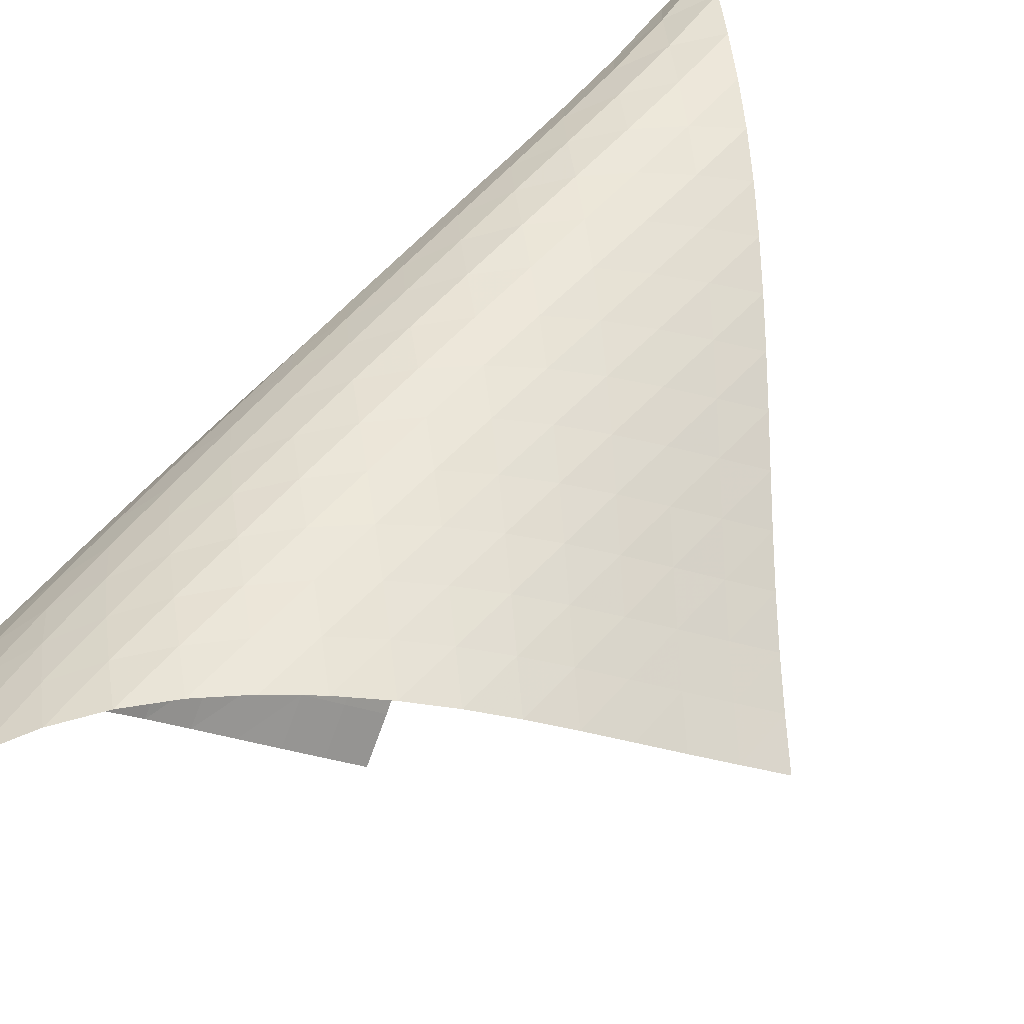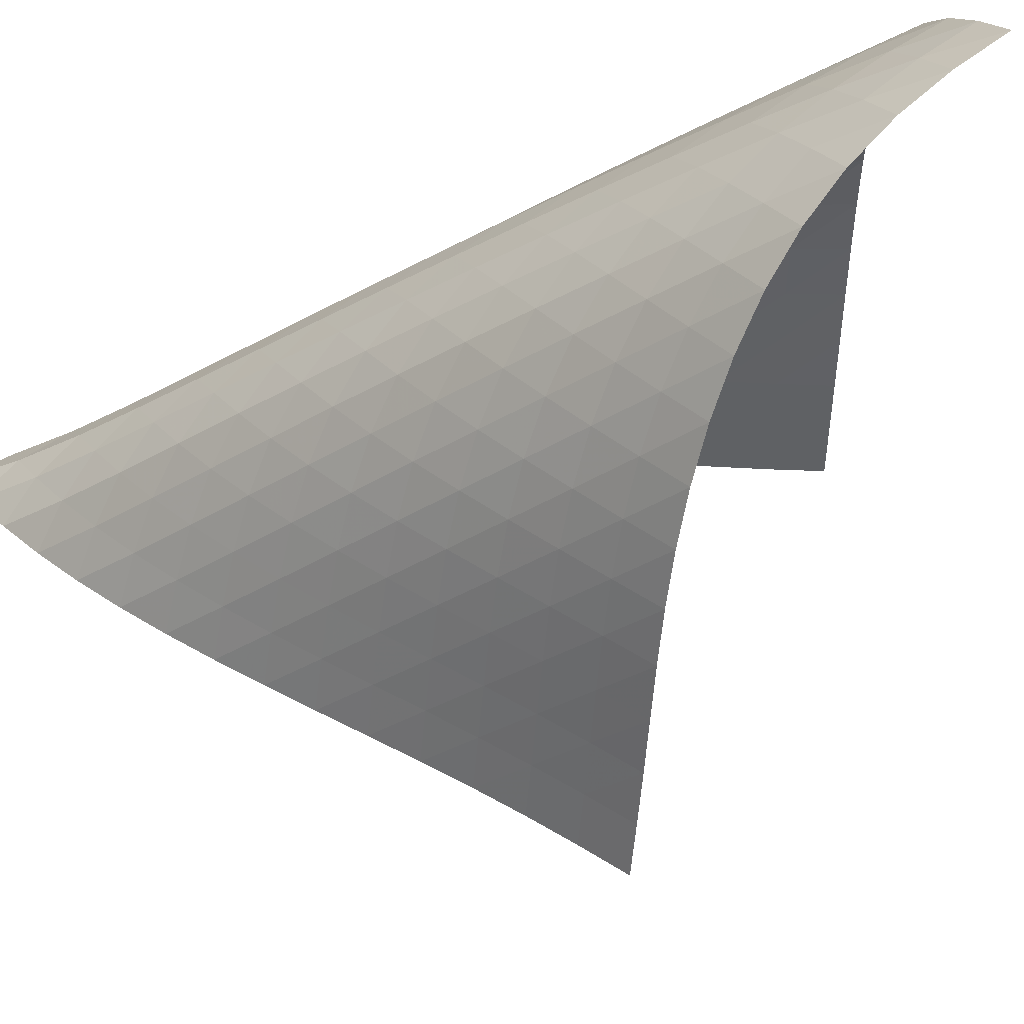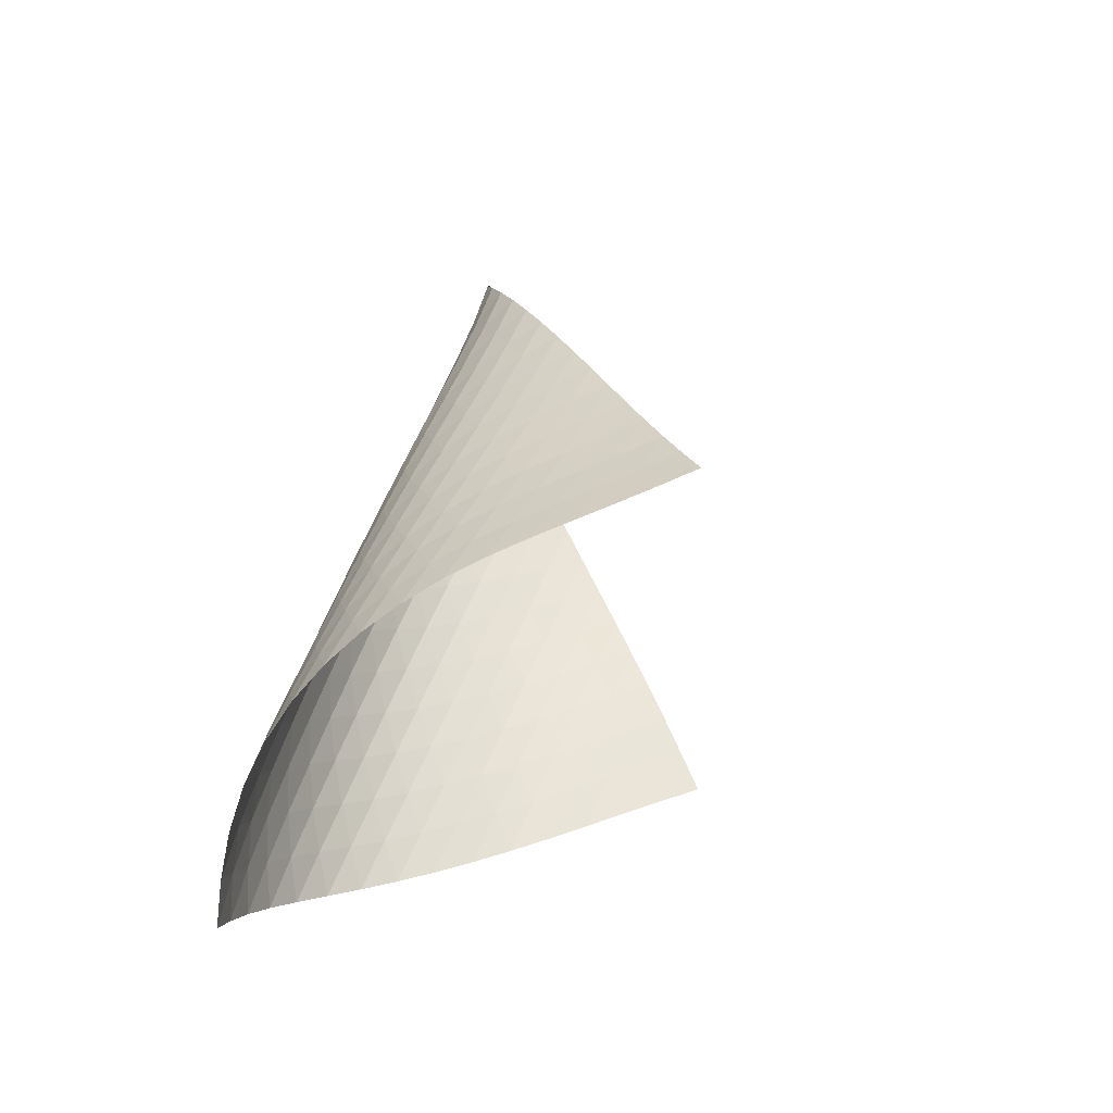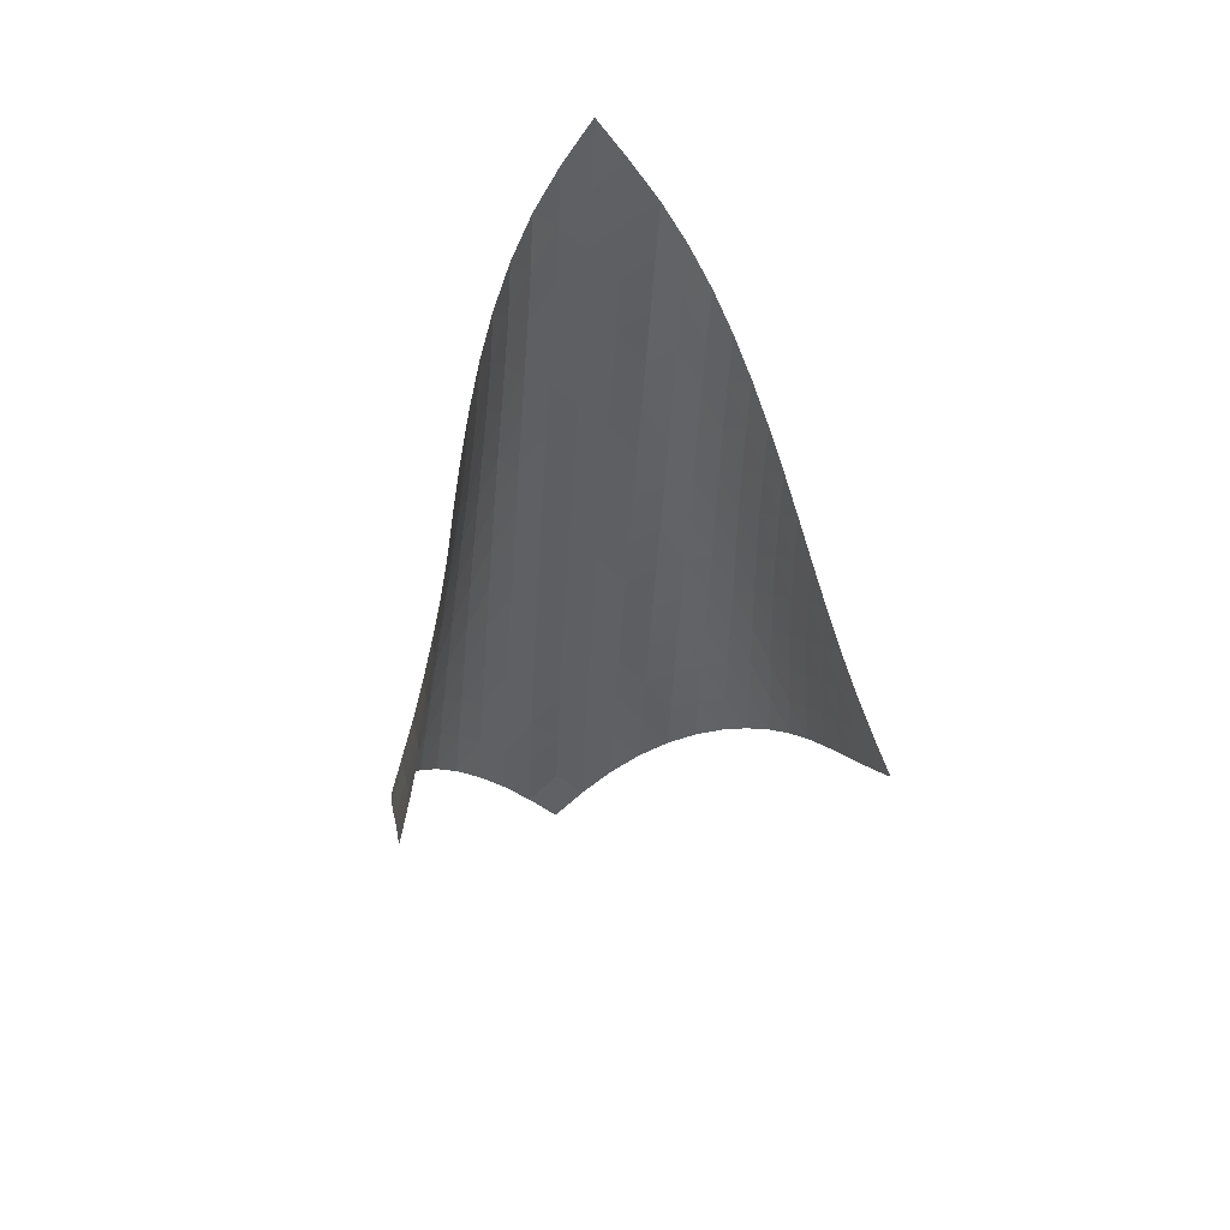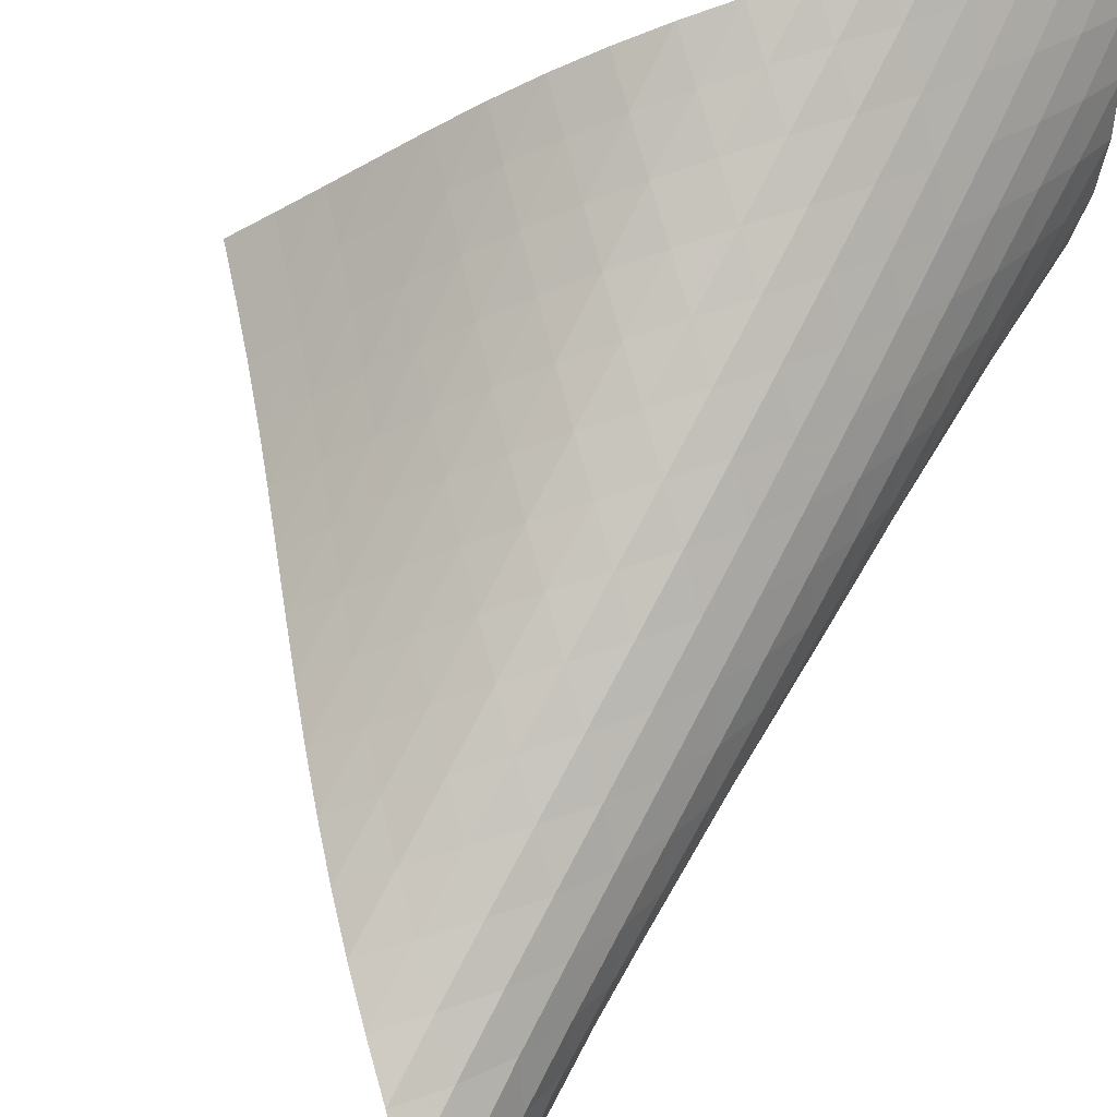
<metadata>
{"format":"obj","ext":"obj","renderer":"f3d","projection":"perspective","resolution":1024,"background":"white","views":[{"elev":62.8,"azim":25.9,"up":"+Z"},{"elev":-10.6,"azim":-60.7,"up":"+Z"},{"elev":-45.4,"azim":47.2,"up":"+Y"},{"elev":32.7,"azim":122.1,"up":"+Y"},{"elev":74.2,"azim":-162.9,"up":"+Z"}]}
</metadata>
<code>
v -6.5 -0.05433 6.5
v -0.1295 -11.7 6.655
v -6.655 -11.7 0.1295
v -9.655 -18.39 9.655
v -6.685 -10.94 0.555
v -6.731 -10.18 0.9707
v -6.799 -9.409 1.373
v -6.887 -8.633 1.764
v -6.989 -7.853 2.148
v -7.097 -7.072 2.532
v -7.202 -6.29 2.92
v -7.297 -5.509 3.319
v -7.372 -4.729 3.732
v -7.418 -3.952 4.163
v -7.419 -3.179 4.616
v -7.356 -2.412 5.09
v -7.204 -1.65 5.582
v -6.932 -0.8841 6.07
v -6.07 -0.8841 6.932
v -5.582 -1.65 7.204
v -5.09 -2.412 7.356
v -4.616 -3.179 7.419
v -4.163 -3.952 7.418
v -3.732 -4.729 7.372
v -3.319 -5.509 7.297
v -2.92 -6.29 7.202
v -2.532 -7.072 7.097
v -2.148 -7.853 6.989
v -1.764 -8.633 6.887
v -1.373 -9.409 6.799
v -0.9707 -10.18 6.731
v -0.555 -10.94 6.685
v -0.7388 -12.06 7.154
v -1.343 -12.42 7.661
v -1.942 -12.78 8.176
v -2.545 -13.14 8.689
v -3.164 -13.5 9.179
v -3.808 -13.88 9.626
v -4.482 -14.27 10.01
v -5.18 -14.69 10.32
v -5.897 -15.13 10.54
v -6.617 -15.6 10.65
v -7.323 -16.09 10.66
v -7.993 -16.63 10.55
v -8.607 -17.19 10.33
v -9.159 -17.78 10.02
v -10.02 -17.78 9.159
v -10.33 -17.19 8.607
v -10.55 -16.63 7.993
v -10.66 -16.09 7.323
v -10.65 -15.6 6.617
v -10.54 -15.13 5.897
v -10.32 -14.69 5.18
v -10.01 -14.27 4.482
v -9.626 -13.88 3.808
v -9.179 -13.5 3.164
v -8.689 -13.14 2.545
v -8.176 -12.78 1.942
v -7.661 -12.42 1.343
v -7.154 -12.06 0.7388
v -6.678 -1.487 6.678
v -7.125 -2.17 6.277
v -7.424 -2.885 5.814
v -7.601 -3.621 5.338
v -7.687 -4.373 4.871
v -7.708 -5.134 4.421
v -7.682 -5.902 3.988
v -7.625 -6.674 3.571
v -7.549 -7.449 3.168
v -7.461 -8.225 2.772
v -7.373 -9 2.38
v -7.293 -9.773 1.984
v -7.229 -10.54 1.58
v -7.184 -11.3 1.164
v -6.277 -2.17 7.125
v -6.89 -2.757 6.89
v -7.36 -3.404 6.511
v -7.682 -4.095 6.062
v -7.882 -4.816 5.592
v -7.989 -5.555 5.125
v -8.029 -6.306 4.672
v -8.022 -7.066 4.235
v -7.983 -7.832 3.813
v -7.923 -8.6 3.402
v -7.855 -9.37 2.998
v -7.788 -10.14 2.595
v -7.731 -10.9 2.186
v -7.69 -11.66 1.768
v -5.814 -2.885 7.424
v -6.511 -3.404 7.36
v -7.126 -3.983 7.126
v -7.609 -4.616 6.757
v -7.951 -5.293 6.315
v -8.174 -6.001 5.847
v -8.305 -6.729 5.378
v -8.367 -7.472 4.92
v -8.38 -8.224 4.476
v -8.36 -8.982 4.045
v -8.321 -9.743 3.625
v -8.275 -10.51 3.209
v -8.233 -11.27 2.792
v -8.201 -12.02 2.37
v -5.338 -3.621 7.601
v -6.062 -4.095 7.682
v -6.757 -4.616 7.609
v -7.369 -5.192 7.369
v -7.858 -5.818 7.004
v -8.219 -6.485 6.568
v -8.466 -7.182 6.102
v -8.622 -7.9 5.631
v -8.708 -8.634 5.166
v -8.746 -9.377 4.714
v -8.75 -10.13 4.273
v -8.736 -10.88 3.84
v -8.717 -11.63 3.41
v -8.702 -12.39 2.978
v -4.871 -4.373 7.687
v -5.592 -4.816 7.882
v -6.315 -5.293 7.951
v -7.004 -5.818 7.858
v -7.611 -6.393 7.611
v -8.106 -7.015 7.249
v -8.482 -7.674 6.819
v -8.751 -8.362 6.355
v -8.933 -9.07 5.882
v -9.046 -9.794 5.412
v -9.111 -10.53 4.95
v -9.143 -11.27 4.498
v -9.16 -12.01 4.051
v -9.172 -12.76 3.607
v -4.421 -5.134 7.708
v -5.125 -5.555 7.989
v -5.847 -6.001 8.174
v -6.568 -6.485 8.219
v -7.249 -7.015 8.106
v -7.851 -7.591 7.851
v -8.35 -8.209 7.492
v -8.74 -8.861 7.066
v -9.03 -9.541 6.605
v -9.236 -10.24 6.131
v -9.377 -10.95 5.656
v -9.472 -11.68 5.186
v -9.538 -12.41 4.722
v -9.589 -13.14 4.263
v -3.988 -5.902 7.682
v -4.672 -6.306 8.029
v -5.378 -6.729 8.305
v -6.102 -7.182 8.466
v -6.819 -7.674 8.482
v -7.492 -8.209 8.35
v -8.089 -8.786 8.089
v -8.59 -9.402 7.731
v -8.991 -10.05 7.309
v -9.3 -10.72 6.851
v -9.53 -11.41 6.377
v -9.7 -12.12 5.898
v -9.829 -12.83 5.422
v -9.932 -13.55 4.949
v -3.571 -6.674 7.625
v -4.235 -7.066 8.022
v -4.92 -7.472 8.367
v -5.631 -7.9 8.622
v -6.355 -8.362 8.751
v -7.066 -8.861 8.74
v -7.731 -9.402 8.59
v -8.323 -9.981 8.323
v -8.826 -10.59 7.966
v -9.236 -11.24 7.547
v -9.562 -11.9 7.092
v -9.818 -12.58 6.619
v -10.02 -13.28 6.139
v -10.19 -13.98 5.658
v -3.168 -7.449 7.549
v -3.813 -7.832 7.983
v -4.476 -8.224 8.38
v -5.166 -8.634 8.708
v -5.882 -9.07 8.933
v -6.605 -9.541 9.03
v -7.309 -10.05 8.991
v -7.966 -10.59 8.826
v -8.552 -11.17 8.552
v -9.056 -11.79 8.195
v -9.475 -12.42 7.779
v -9.82 -13.08 7.328
v -10.1 -13.75 6.858
v -10.34 -14.43 6.379
v -2.772 -8.225 7.461
v -3.402 -8.6 7.923
v -4.045 -8.982 8.36
v -4.714 -9.377 8.746
v -5.412 -9.794 9.046
v -6.131 -10.24 9.236
v -6.851 -10.72 9.3
v -7.547 -11.24 9.236
v -8.195 -11.79 9.056
v -8.775 -12.37 8.775
v -9.279 -12.98 8.417
v -9.709 -13.61 8.005
v -10.08 -14.26 7.56
v -10.39 -14.92 7.094
v -2.38 -9 7.373
v -2.998 -9.37 7.855
v -3.625 -9.743 8.321
v -4.273 -10.13 8.75
v -4.95 -10.53 9.111
v -5.656 -10.95 9.377
v -6.377 -11.41 9.53
v -7.092 -11.9 9.562
v -7.779 -12.42 9.475
v -8.417 -12.98 9.279
v -8.991 -13.56 8.991
v -9.496 -14.17 8.632
v -9.937 -14.8 8.225
v -10.32 -15.44 7.785
v -1.984 -9.773 7.293
v -2.595 -10.14 7.788
v -3.209 -10.51 8.275
v -3.84 -10.88 8.736
v -4.498 -11.27 9.143
v -5.186 -11.68 9.472
v -5.898 -12.12 9.7
v -6.619 -12.58 9.818
v -7.328 -13.08 9.82
v -8.005 -13.61 9.709
v -8.632 -14.17 9.496
v -9.198 -14.76 9.198
v -9.702 -15.37 8.837
v -10.15 -15.99 8.431
v -1.58 -10.54 7.229
v -2.186 -10.9 7.731
v -2.792 -11.27 8.233
v -3.41 -11.63 8.717
v -4.051 -12.01 9.16
v -4.722 -12.41 9.538
v -5.422 -12.83 9.829
v -6.139 -13.28 10.02
v -6.858 -13.75 10.1
v -7.56 -14.26 10.08
v -8.225 -14.8 9.937
v -8.837 -15.37 9.702
v -9.389 -15.96 9.389
v -9.883 -16.57 9.018
v -1.164 -11.3 7.184
v -1.768 -11.66 7.69
v -2.37 -12.02 8.201
v -2.978 -12.39 8.702
v -3.607 -12.76 9.172
v -4.263 -13.14 9.589
v -4.949 -13.55 9.932
v -5.658 -13.98 10.19
v -6.379 -14.43 10.34
v -7.094 -14.92 10.39
v -7.785 -15.44 10.32
v -8.431 -15.99 10.15
v -9.018 -16.57 9.883
v -9.545 -17.17 9.545
f 256 46 4
f 256 4 47
f 5 74 60
f 5 60 3
f 74 88 59
f 74 59 60
f 88 102 58
f 88 58 59
f 102 116 57
f 102 57 58
f 116 130 56
f 116 56 57
f 130 144 55
f 130 55 56
f 144 158 54
f 144 54 55
f 158 172 53
f 158 53 54
f 172 186 52
f 172 52 53
f 186 200 51
f 186 51 52
f 200 214 50
f 200 50 51
f 214 228 49
f 214 49 50
f 228 242 48
f 228 48 49
f 242 256 47
f 242 47 48
f 1 19 61
f 1 61 18
f 18 61 62
f 18 62 17
f 17 62 63
f 17 63 16
f 16 63 64
f 16 64 15
f 15 64 65
f 15 65 14
f 14 65 66
f 14 66 13
f 13 66 67
f 13 67 12
f 12 67 68
f 12 68 11
f 11 68 69
f 11 69 10
f 10 69 70
f 10 70 9
f 9 70 71
f 9 71 8
f 8 71 72
f 8 72 7
f 7 72 73
f 7 73 6
f 6 73 74
f 6 74 5
f 19 20 75
f 19 75 61
f 61 75 76
f 61 76 62
f 62 76 77
f 62 77 63
f 63 77 78
f 63 78 64
f 64 78 79
f 64 79 65
f 65 79 80
f 65 80 66
f 66 80 81
f 66 81 67
f 67 81 82
f 67 82 68
f 68 82 83
f 68 83 69
f 69 83 84
f 69 84 70
f 70 84 85
f 70 85 71
f 71 85 86
f 71 86 72
f 72 86 87
f 72 87 73
f 73 87 88
f 73 88 74
f 20 21 89
f 20 89 75
f 75 89 90
f 75 90 76
f 76 90 91
f 76 91 77
f 77 91 92
f 77 92 78
f 78 92 93
f 78 93 79
f 79 93 94
f 79 94 80
f 80 94 95
f 80 95 81
f 81 95 96
f 81 96 82
f 82 96 97
f 82 97 83
f 83 97 98
f 83 98 84
f 84 98 99
f 84 99 85
f 85 99 100
f 85 100 86
f 86 100 101
f 86 101 87
f 87 101 102
f 87 102 88
f 21 22 103
f 21 103 89
f 89 103 104
f 89 104 90
f 90 104 105
f 90 105 91
f 91 105 106
f 91 106 92
f 92 106 107
f 92 107 93
f 93 107 108
f 93 108 94
f 94 108 109
f 94 109 95
f 95 109 110
f 95 110 96
f 96 110 111
f 96 111 97
f 97 111 112
f 97 112 98
f 98 112 113
f 98 113 99
f 99 113 114
f 99 114 100
f 100 114 115
f 100 115 101
f 101 115 116
f 101 116 102
f 22 23 117
f 22 117 103
f 103 117 118
f 103 118 104
f 104 118 119
f 104 119 105
f 105 119 120
f 105 120 106
f 106 120 121
f 106 121 107
f 107 121 122
f 107 122 108
f 108 122 123
f 108 123 109
f 109 123 124
f 109 124 110
f 110 124 125
f 110 125 111
f 111 125 126
f 111 126 112
f 112 126 127
f 112 127 113
f 113 127 128
f 113 128 114
f 114 128 129
f 114 129 115
f 115 129 130
f 115 130 116
f 23 24 131
f 23 131 117
f 117 131 132
f 117 132 118
f 118 132 133
f 118 133 119
f 119 133 134
f 119 134 120
f 120 134 135
f 120 135 121
f 121 135 136
f 121 136 122
f 122 136 137
f 122 137 123
f 123 137 138
f 123 138 124
f 124 138 139
f 124 139 125
f 125 139 140
f 125 140 126
f 126 140 141
f 126 141 127
f 127 141 142
f 127 142 128
f 128 142 143
f 128 143 129
f 129 143 144
f 129 144 130
f 24 25 145
f 24 145 131
f 131 145 146
f 131 146 132
f 132 146 147
f 132 147 133
f 133 147 148
f 133 148 134
f 134 148 149
f 134 149 135
f 135 149 150
f 135 150 136
f 136 150 151
f 136 151 137
f 137 151 152
f 137 152 138
f 138 152 153
f 138 153 139
f 139 153 154
f 139 154 140
f 140 154 155
f 140 155 141
f 141 155 156
f 141 156 142
f 142 156 157
f 142 157 143
f 143 157 158
f 143 158 144
f 25 26 159
f 25 159 145
f 145 159 160
f 145 160 146
f 146 160 161
f 146 161 147
f 147 161 162
f 147 162 148
f 148 162 163
f 148 163 149
f 149 163 164
f 149 164 150
f 150 164 165
f 150 165 151
f 151 165 166
f 151 166 152
f 152 166 167
f 152 167 153
f 153 167 168
f 153 168 154
f 154 168 169
f 154 169 155
f 155 169 170
f 155 170 156
f 156 170 171
f 156 171 157
f 157 171 172
f 157 172 158
f 26 27 173
f 26 173 159
f 159 173 174
f 159 174 160
f 160 174 175
f 160 175 161
f 161 175 176
f 161 176 162
f 162 176 177
f 162 177 163
f 163 177 178
f 163 178 164
f 164 178 179
f 164 179 165
f 165 179 180
f 165 180 166
f 166 180 181
f 166 181 167
f 167 181 182
f 167 182 168
f 168 182 183
f 168 183 169
f 169 183 184
f 169 184 170
f 170 184 185
f 170 185 171
f 171 185 186
f 171 186 172
f 27 28 187
f 27 187 173
f 173 187 188
f 173 188 174
f 174 188 189
f 174 189 175
f 175 189 190
f 175 190 176
f 176 190 191
f 176 191 177
f 177 191 192
f 177 192 178
f 178 192 193
f 178 193 179
f 179 193 194
f 179 194 180
f 180 194 195
f 180 195 181
f 181 195 196
f 181 196 182
f 182 196 197
f 182 197 183
f 183 197 198
f 183 198 184
f 184 198 199
f 184 199 185
f 185 199 200
f 185 200 186
f 28 29 201
f 28 201 187
f 187 201 202
f 187 202 188
f 188 202 203
f 188 203 189
f 189 203 204
f 189 204 190
f 190 204 205
f 190 205 191
f 191 205 206
f 191 206 192
f 192 206 207
f 192 207 193
f 193 207 208
f 193 208 194
f 194 208 209
f 194 209 195
f 195 209 210
f 195 210 196
f 196 210 211
f 196 211 197
f 197 211 212
f 197 212 198
f 198 212 213
f 198 213 199
f 199 213 214
f 199 214 200
f 29 30 215
f 29 215 201
f 201 215 216
f 201 216 202
f 202 216 217
f 202 217 203
f 203 217 218
f 203 218 204
f 204 218 219
f 204 219 205
f 205 219 220
f 205 220 206
f 206 220 221
f 206 221 207
f 207 221 222
f 207 222 208
f 208 222 223
f 208 223 209
f 209 223 224
f 209 224 210
f 210 224 225
f 210 225 211
f 211 225 226
f 211 226 212
f 212 226 227
f 212 227 213
f 213 227 228
f 213 228 214
f 30 31 229
f 30 229 215
f 215 229 230
f 215 230 216
f 216 230 231
f 216 231 217
f 217 231 232
f 217 232 218
f 218 232 233
f 218 233 219
f 219 233 234
f 219 234 220
f 220 234 235
f 220 235 221
f 221 235 236
f 221 236 222
f 222 236 237
f 222 237 223
f 223 237 238
f 223 238 224
f 224 238 239
f 224 239 225
f 225 239 240
f 225 240 226
f 226 240 241
f 226 241 227
f 227 241 242
f 227 242 228
f 31 32 243
f 31 243 229
f 229 243 244
f 229 244 230
f 230 244 245
f 230 245 231
f 231 245 246
f 231 246 232
f 232 246 247
f 232 247 233
f 233 247 248
f 233 248 234
f 234 248 249
f 234 249 235
f 235 249 250
f 235 250 236
f 236 250 251
f 236 251 237
f 237 251 252
f 237 252 238
f 238 252 253
f 238 253 239
f 239 253 254
f 239 254 240
f 240 254 255
f 240 255 241
f 241 255 256
f 241 256 242
f 32 2 33
f 32 33 243
f 243 33 34
f 243 34 244
f 244 34 35
f 244 35 245
f 245 35 36
f 245 36 246
f 246 36 37
f 246 37 247
f 247 37 38
f 247 38 248
f 248 38 39
f 248 39 249
f 249 39 40
f 249 40 250
f 250 40 41
f 250 41 251
f 251 41 42
f 251 42 252
f 252 42 43
f 252 43 253
f 253 43 44
f 253 44 254
f 254 44 45
f 254 45 255
f 255 45 46
f 255 46 256

</code>
